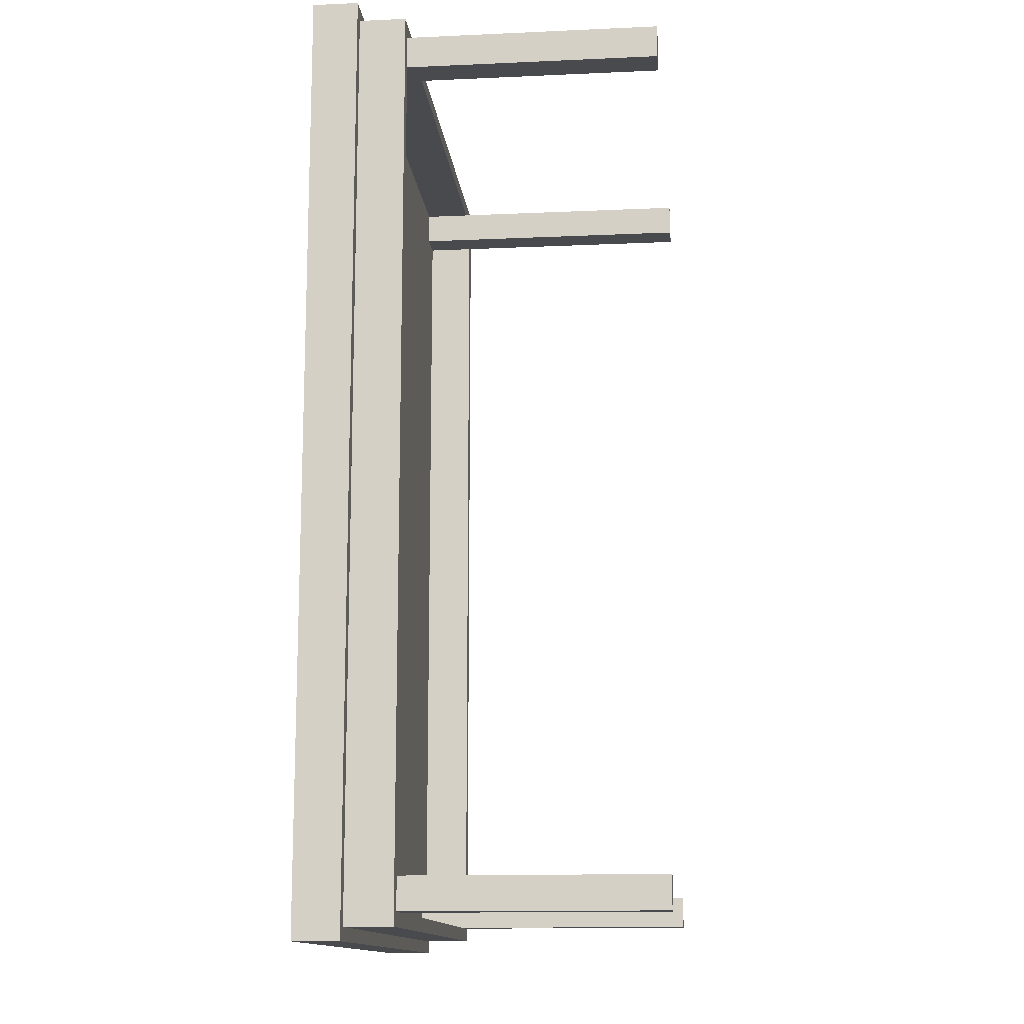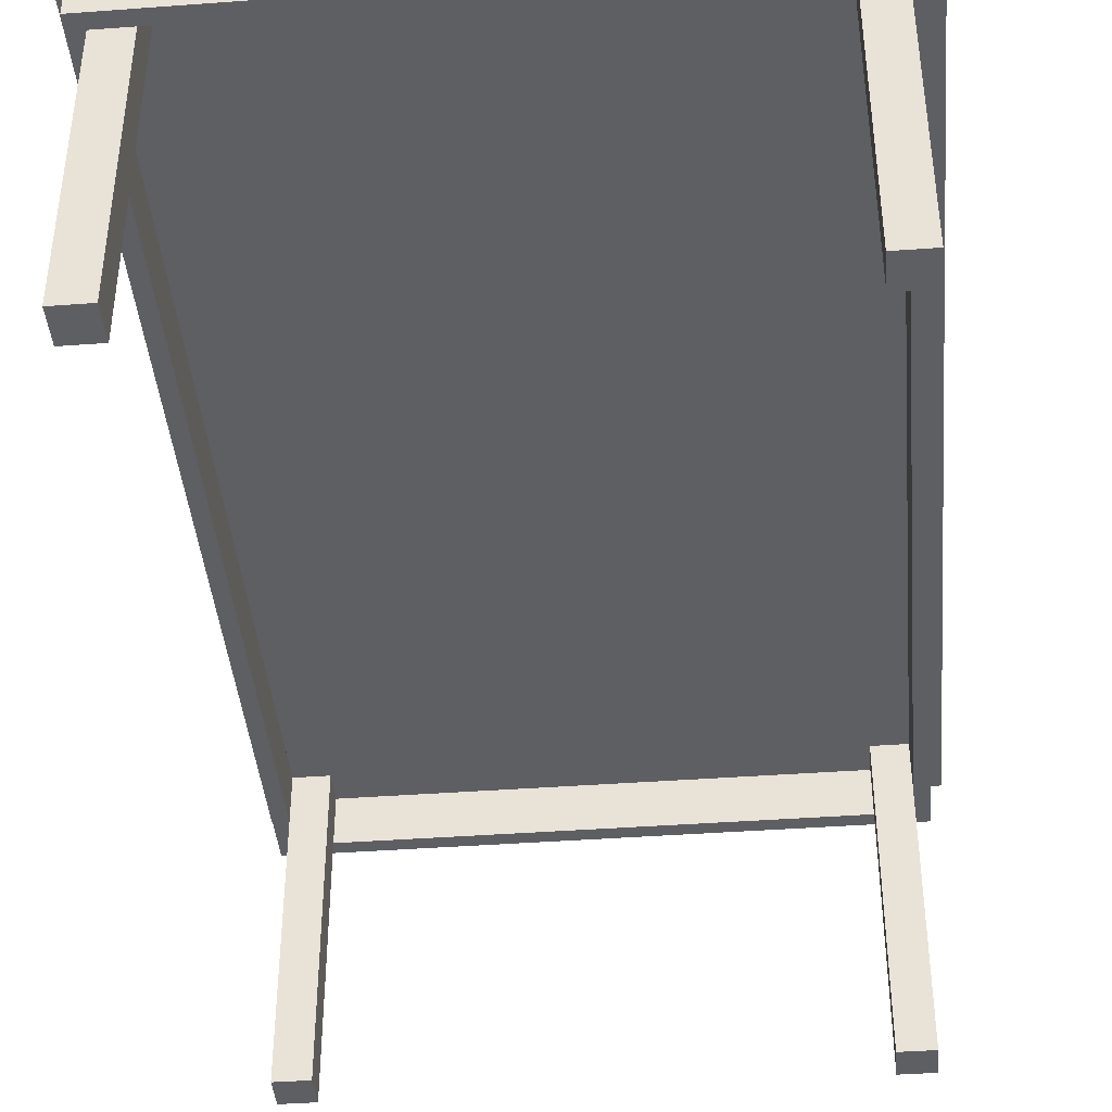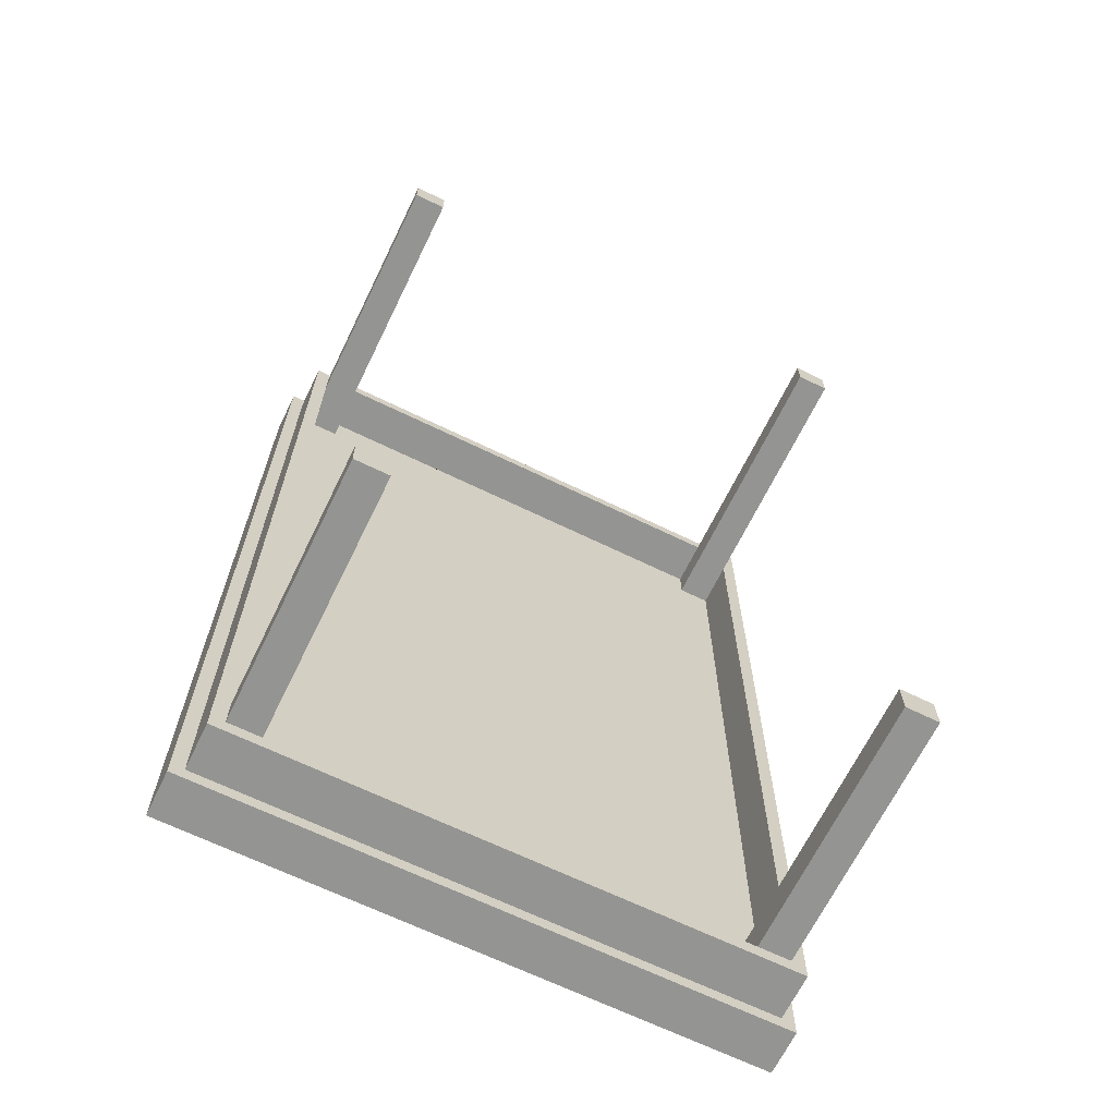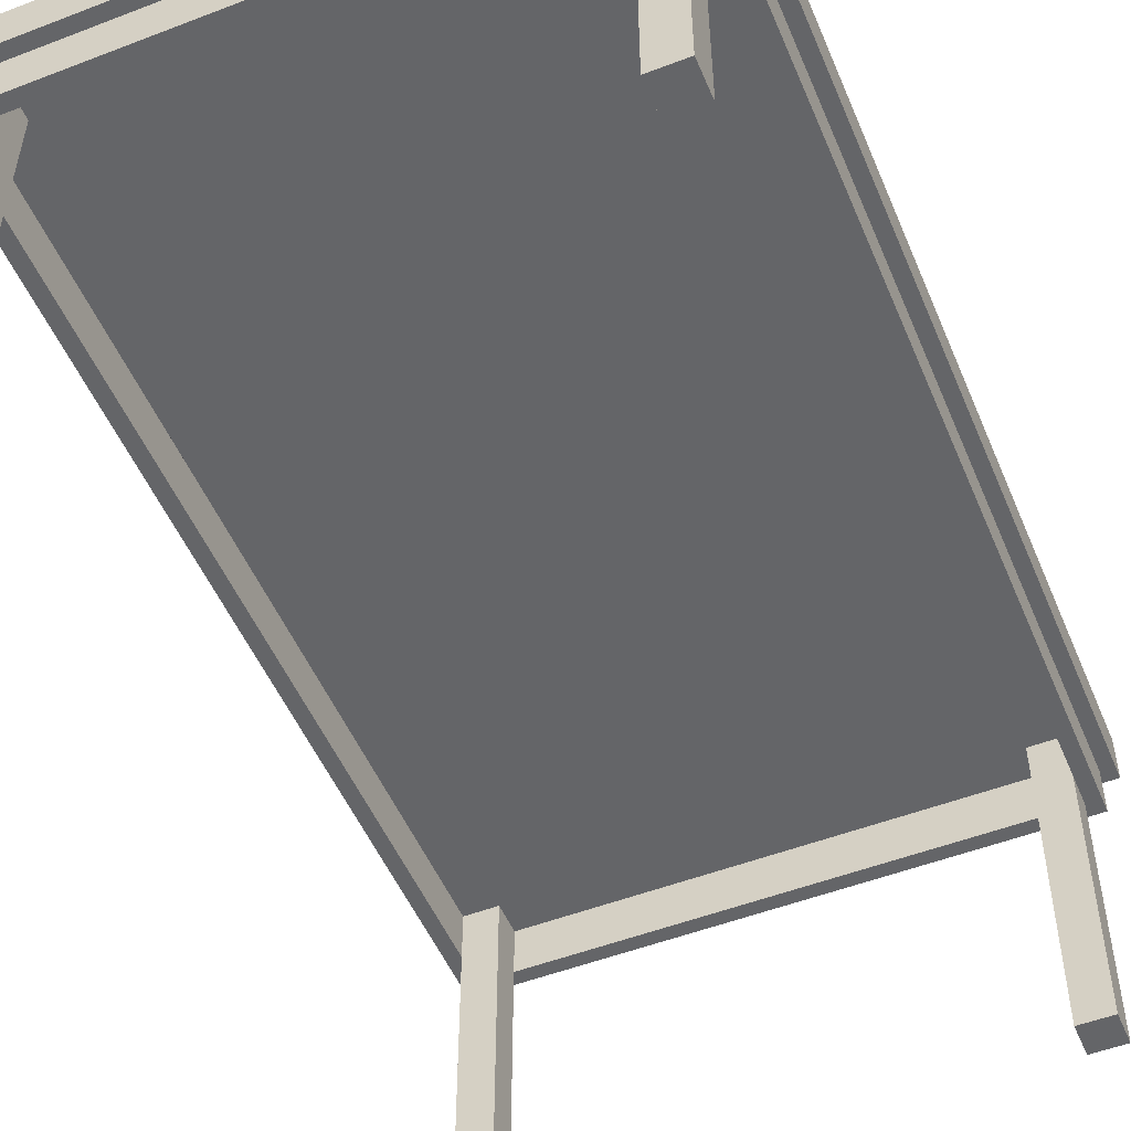
<metadata>
{"format":"obj","ext":"obj","renderer":"f3d","projection":"perspective","resolution":1024,"background":"white","views":[{"elev":-13.3,"azim":-84.2,"up":"+Z"},{"elev":-41.7,"azim":5.1,"up":"+Y"},{"elev":-66.9,"azim":-26.0,"up":"+Z"},{"elev":-51.6,"azim":-157.4,"up":"+Y"}]}
</metadata>
<code>
o Cube
v 3.03 2.382 4.104
v 3.03 2.753 4.104
v 3.03 2.382 -3.464
v 3.03 2.753 -3.464
v -1.662 2.382 4.104
v -1.662 2.753 4.104
v -1.662 2.382 -3.464
v -1.662 2.753 -3.464
v 2.922 2.382 3.996
v -1.554 2.382 3.996
v -1.554 2.382 -3.356
v 2.922 2.382 -3.356
v 2.922 2.382 3.996
v -1.554 2.382 3.996
v -1.554 2.382 -3.356
v 2.922 2.382 -3.356
v 2.807 2.382 3.881
v -1.439 2.382 3.881
v -1.439 2.382 -3.241
v 2.807 2.382 -3.241
v -1.554 2 3.996
v 2.922 2 3.996
v 2.922 2 -3.356
v -1.554 2 -3.356
v -1.439 2 3.881
v 2.807 2 3.881
v 2.807 2 -3.241
v -1.439 2 -3.241
v 0.6841 2.382 3.881
v 2.807 2.382 1.758
v -1.439 2.382 1.758
v 0.6841 2.382 -3.241
v 0.6841 2.382 1.758
v 1.746 2.382 3.881
v 2.807 2.382 -2.179
v -1.439 2.382 2.819
v -0.3775 2.382 -3.241
v -0.3775 2.382 3.881
v 2.807 2.382 2.819
v -1.439 2.382 -2.179
v 1.746 2.382 -3.241
v 0.6841 2.382 -2.179
v 0.6841 2.382 2.819
v 1.746 2.382 1.758
v -0.3775 2.382 1.758
v -0.3775 2.382 2.819
v 1.746 2.382 2.819
v 1.746 2.382 -2.179
v -0.3775 2.382 -2.179
v 2.276 2.382 3.881
v 2.807 2.382 -2.71
v -1.439 2.382 3.35
v -0.9083 2.382 -3.241
v 0.1533 2.382 3.881
v 2.807 2.382 2.289
v -1.439 2.382 -1.649
v 1.215 2.382 -3.241
v 0.6841 2.382 -2.71
v 0.6841 2.382 2.289
v 2.276 2.382 1.758
v 0.1533 2.382 1.758
v 1.215 2.382 3.881
v 2.807 2.382 -1.649
v -1.439 2.382 2.289
v 0.1533 2.382 -3.241
v -0.9083 2.382 3.881
v 2.807 2.382 3.35
v -1.439 2.382 -2.71
v 2.276 2.382 -3.241
v 0.6841 2.382 -1.649
v 0.6841 2.382 3.35
v 1.215 2.382 1.758
v -0.9083 2.382 1.758
v -0.3775 2.382 2.289
v -0.3775 2.382 3.35
v 0.1533 2.382 2.819
v -0.9083 2.382 2.819
v 1.746 2.382 2.289
v 1.746 2.382 3.35
v 2.276 2.382 2.819
v 1.215 2.382 2.819
v 1.746 2.382 -2.71
v 1.746 2.382 -1.649
v 2.276 2.382 -2.179
v 1.215 2.382 -2.179
v -0.3775 2.382 -2.71
v -0.3775 2.382 -1.649
v 0.1533 2.382 -2.179
v -0.9083 2.382 -2.179
v -0.9083 2.382 -1.649
v 0.1533 2.382 -1.649
v 0.1533 2.382 -2.71
v 1.215 2.382 -1.649
v 2.276 2.382 -1.649
v 2.276 2.382 -2.71
v 1.215 2.382 3.35
v 2.276 2.382 3.35
v 2.276 2.382 2.289
v -0.9083 2.382 3.35
v 0.1533 2.382 3.35
v 0.1533 2.382 2.289
v -0.9083 2.382 2.289
v 1.215 2.382 2.289
v 1.215 2.382 -2.71
v -0.9083 2.382 -2.71
v 2.542 2.382 3.881
v 2.807 2.382 -2.976
v -1.439 2.382 3.616
v -1.174 2.382 -3.241
v 0.4187 2.382 3.881
v 2.807 2.382 2.023
v -1.439 2.382 -1.383
v 0.9495 2.382 -3.241
v 0.6841 2.382 -2.976
v 0.6841 2.382 2.023
v 2.542 2.382 1.758
v 0.4187 2.382 1.758
v 1.48 2.382 3.881
v 2.807 2.382 -1.914
v -1.439 2.382 2.554
v -0.1121 2.382 -3.241
v -0.6429 2.382 3.881
v 2.807 2.382 3.085
v -1.439 2.382 -2.445
v 2.011 2.382 -3.241
v 0.6841 2.382 -1.914
v 0.6841 2.382 3.085
v 1.48 2.382 1.758
v -0.6429 2.382 1.758
v -0.3775 2.382 2.023
v -0.3775 2.382 3.085
v 0.4187 2.382 2.819
v -0.6429 2.382 2.819
v 1.746 2.382 2.023
v 1.746 2.382 3.085
v 2.542 2.382 2.819
v 1.48 2.382 2.819
v 1.746 2.382 -2.976
v 1.746 2.382 -1.914
v 2.542 2.382 -2.179
v 1.48 2.382 -2.179
v -0.3775 2.382 -2.976
v -0.3775 2.382 -1.914
v 0.4187 2.382 -2.179
v -0.6429 2.382 -2.179
v 2.011 2.382 3.881
v 2.807 2.382 -2.445
v -1.439 2.382 3.085
v -0.6429 2.382 -3.241
v -0.1121 2.382 3.881
v 2.807 2.382 2.554
v -1.439 2.382 -1.914
v 1.48 2.382 -3.241
v 0.6841 2.382 -2.445
v 0.6841 2.382 2.554
v 2.011 2.382 1.758
v -0.1121 2.382 1.758
v 0.9495 2.382 3.881
v 2.807 2.382 -1.383
v -1.439 2.382 2.023
v 0.4187 2.382 -3.241
v -1.174 2.382 3.881
v 2.807 2.382 3.616
v -1.439 2.382 -2.976
v 2.542 2.382 -3.241
v 0.6841 2.382 -1.383
v 0.6841 2.382 3.616
v 0.9495 2.382 1.758
v -1.174 2.382 1.758
v -0.3775 2.382 2.554
v -0.3775 2.382 3.616
v -0.1121 2.382 2.819
v -1.174 2.382 2.819
v 1.746 2.382 2.554
v 1.746 2.382 3.616
v 2.011 2.382 2.819
v 0.9495 2.382 2.819
v 1.746 2.382 -2.445
v 1.746 2.382 -1.383
v 2.011 2.382 -2.179
v 0.9495 2.382 -2.179
v -0.3775 2.382 -2.445
v -0.3775 2.382 -1.383
v -0.1121 2.382 -2.179
v -1.174 2.382 -2.179
v -0.9083 2.382 -1.914
v -0.9083 2.382 -1.383
v -0.6429 2.382 -1.649
v -1.174 2.382 -1.649
v 0.1533 2.382 -1.914
v 0.1533 2.382 -1.383
v 0.4187 2.382 -1.649
v -0.1121 2.382 -1.649
v 0.1533 2.382 -2.976
v 0.1533 2.382 -2.445
v 0.4187 2.382 -2.71
v -0.1121 2.382 -2.71
v 1.215 2.382 -1.914
v 1.215 2.382 -1.383
v 1.48 2.382 -1.649
v 0.9495 2.382 -1.649
v 2.276 2.382 -1.914
v 2.276 2.382 -1.383
v 2.542 2.382 -1.649
v 2.011 2.382 -1.649
v 2.276 2.382 -2.976
v 2.276 2.382 -2.445
v 2.542 2.382 -2.71
v 2.011 2.382 -2.71
v 1.215 2.382 3.085
v 1.215 2.382 3.616
v 1.48 2.382 3.35
v 0.9495 2.382 3.35
v 2.276 2.382 3.085
v 2.276 2.382 3.616
v 2.542 2.382 3.35
v 2.011 2.382 3.35
v 2.276 2.382 2.023
v 2.276 2.382 2.554
v 2.542 2.382 2.289
v 2.011 2.382 2.289
v -0.9083 2.382 3.085
v -0.9083 2.382 3.616
v -0.6429 2.382 3.35
v -1.174 2.382 3.35
v 0.1533 2.382 3.085
v 0.1533 2.382 3.616
v 0.4187 2.382 3.35
v -0.1121 2.382 3.35
v 0.1533 2.382 2.023
v 0.1533 2.382 2.554
v 0.4187 2.382 2.289
v -0.1121 2.382 2.289
v -0.9083 2.382 2.023
v -0.9083 2.382 2.554
v -0.6429 2.382 2.289
v -1.174 2.382 2.289
v 1.215 2.382 2.023
v 1.215 2.382 2.554
v 1.48 2.382 2.289
v 0.9495 2.382 2.289
v 1.215 2.382 -2.976
v 1.215 2.382 -2.445
v 1.48 2.382 -2.71
v 0.9495 2.382 -2.71
v -0.9083 2.382 -2.976
v -0.9083 2.382 -2.445
v -0.6429 2.382 -2.71
v -1.174 2.382 -2.71
v -1.174 2.382 -2.445
v -0.6429 2.382 -2.445
v -0.6429 2.382 -2.976
v 0.9495 2.382 -2.445
v 1.48 2.382 -2.445
v 1.48 2.382 -2.976
v 0.9495 2.382 2.554
v 1.48 2.382 2.554
v 1.48 2.382 2.023
v -1.174 2.382 2.554
v -0.6429 2.382 2.554
v -0.6429 2.382 2.023
v -0.1121 2.382 2.554
v 0.4187 2.382 2.554
v 0.4187 2.382 2.023
v -0.1121 2.382 3.616
v 0.4187 2.382 3.616
v 0.4187 2.382 3.085
v -1.174 2.382 3.616
v -0.6429 2.382 3.616
v -0.6429 2.382 3.085
v 2.011 2.382 2.554
v 2.542 2.382 2.554
v 2.542 2.382 2.023
v 2.011 2.382 3.616
v 2.542 2.382 3.616
v 2.542 2.382 3.085
v 0.9495 2.382 3.616
v 1.48 2.382 3.616
v 1.48 2.382 3.085
v 2.011 2.382 -2.445
v 2.542 2.382 -2.445
v 2.542 2.382 -2.976
v 2.011 2.382 -1.383
v 2.542 2.382 -1.383
v 2.542 2.382 -1.914
v 0.9495 2.382 -1.383
v 1.48 2.382 -1.383
v 1.48 2.382 -1.914
v -0.1121 2.382 -2.445
v 0.4187 2.382 -2.445
v 0.4187 2.382 -2.976
v -0.1121 2.382 -1.383
v 0.4187 2.382 -1.383
v 0.4187 2.382 -1.914
v -1.174 2.382 -1.383
v -0.6429 2.382 -1.383
v -0.6429 2.382 -1.914
v -1.174 2.382 -1.914
v -0.1121 2.382 -1.914
v -0.1121 2.382 -2.976
v 0.9495 2.382 -1.914
v 2.011 2.382 -1.914
v 2.011 2.382 -2.976
v 0.9495 2.382 3.085
v 2.011 2.382 3.085
v 2.011 2.382 2.023
v -1.174 2.382 3.085
v -0.1121 2.382 3.085
v -0.1121 2.382 2.023
v -1.174 2.382 2.023
v 0.9495 2.382 2.023
v 0.9495 2.382 -2.976
v -1.174 2.382 -2.976
v 2.542 -0.06646 3.881
v 2.807 -0.06646 3.881
v 2.807 -0.06646 -2.976
v 2.807 -0.06646 -3.241
v -1.439 -0.06646 3.616
v -1.439 -0.06646 3.881
v -1.174 -0.06646 -3.241
v -1.439 -0.06646 -3.241
v -1.174 -0.06646 3.881
v 2.807 -0.06646 3.616
v -1.439 -0.06646 -2.976
v 2.542 -0.06646 -3.241
v -1.174 -0.06646 3.616
v 2.542 -0.06646 3.616
v 2.542 -0.06646 -2.976
v -1.174 -0.06646 -2.976
v 3.03 2.382 1.758
v -1.662 2.382 1.758
v 2.922 2.382 -1.118
v -1.554 2.382 1.758
v 2.922 2.382 1.758
v -1.554 2.382 1.758
v 2.922 2 1.758
v -1.554 2 1.758
v 2.807 2 -1.118
v -1.439 2 1.758
g Cube_Cube_Material
f 17 106 314 315
f 4 3 7 8
f 8 7 331 5 6
f 6 2 4 8
f 6 5 1 2
f 1 5 10 9
f 331 7 11 333
f 7 3 12 11
f 330 1 9 332
f 9 10 14 13
f 333 11 15 335
f 11 12 16 15
f 332 9 13 334
f 15 16 23 24
f 17 163 67 123 39 151 55 111 30 159 63 119 35 147 51 107 20 27 338 26
f 13 14 21 22
f 20 165 69 125 41 153 57 113 32 161 65 121 37 149 53 109 19 28 27
f 22 21 25 26
f 337 24 28 339
f 24 23 27 28
f 336 22 26 338
f 2 1 330 3 4
f 19 164 68 124 40 152 56 112 31 160 64 120 36 148 52 108 18 25 339 28
f 18 162 66 122 38 150 54 110 29 158 62 118 34 146 50 106 17 26 25
f 16 334 13 22 336 23
f 312 114 32 113
f 311 115 33 168
f 310 160 31 169
f 309 130 45 157
f 308 131 46 172
f 307 148 36 173
f 306 134 44 156
f 305 135 47 176
f 304 127 43 177
f 303 138 41 125
f 302 139 48 180
f 301 126 42 181
f 300 142 37 121
f 299 143 49 184
f 298 152 40 185
f 297 186 89 145
f 296 187 90 188
f 295 112 56 189
f 294 190 88 144
f 293 191 91 192
f 292 183 87 193
f 291 194 65 161
f 290 195 92 196
f 289 182 86 197
f 288 198 85 141
f 287 199 93 200
f 286 166 70 201
f 285 202 84 140
f 284 203 94 204
f 283 179 83 205
f 282 206 69 165
f 281 207 95 208
f 280 178 82 209
f 279 210 81 137
f 278 211 96 212
f 277 167 71 213
f 276 214 80 136
f 275 215 97 216
f 274 175 79 217
f 273 218 60 116
f 272 219 98 220
f 271 174 78 221
f 270 222 77 133
f 269 223 99 224
f 268 108 52 225
f 267 226 76 132
f 266 227 100 228
f 265 171 75 229
f 264 230 61 117
f 263 231 101 232
f 262 170 74 233
f 261 234 73 129
f 260 235 102 236
f 259 120 64 237
f 258 238 72 128
f 257 239 103 240
f 256 155 59 241
f 255 242 57 153
f 254 243 104 244
f 253 154 58 245
f 252 246 53 149
f 251 247 105 248
f 250 124 68 249
f 247 250 249 105
f 89 185 250 247
f 185 40 124 250
f 182 251 248 86
f 49 145 251 182
f 145 89 247 251
f 142 252 149 37
f 86 248 252 142
f 248 105 246 252
f 243 253 245 104
f 85 181 253 243
f 181 42 154 253
f 178 254 244 82
f 48 141 254 178
f 141 85 243 254
f 138 255 153 41
f 82 244 255 138
f 244 104 242 255
f 239 256 241 103
f 81 177 256 239
f 177 43 155 256
f 174 257 240 78
f 47 137 257 174
f 137 81 239 257
f 134 258 128 44
f 78 240 258 134
f 240 103 238 258
f 235 259 237 102
f 77 173 259 235
f 173 36 120 259
f 170 260 236 74
f 46 133 260 170
f 133 77 235 260
f 130 261 129 45
f 74 236 261 130
f 236 102 234 261
f 231 262 233 101
f 76 172 262 231
f 172 46 170 262
f 155 263 232 59
f 43 132 263 155
f 132 76 231 263
f 115 264 117 33
f 59 232 264 115
f 232 101 230 264
f 227 265 229 100
f 54 150 265 227
f 150 38 171 265
f 167 266 228 71
f 29 110 266 167
f 110 54 227 266
f 127 267 132 43
f 71 228 267 127
f 228 100 226 267
f 223 268 225 99
f 66 162 268 223
f 164 19 321 324
f 171 269 224 75
f 38 122 269 171
f 122 66 223 269
f 131 270 133 46
f 75 224 270 131
f 224 99 222 270
f 219 271 221 98
f 80 176 271 219
f 176 47 174 271
f 151 272 220 55
f 39 136 272 151
f 136 80 219 272
f 111 273 116 30
f 55 220 273 111
f 220 98 218 273
f 215 274 217 97
f 50 146 274 215
f 146 34 175 274
f 163 275 216 67
f 282 165 325 328
f 106 50 215 275
f 123 276 136 39
f 67 216 276 123
f 216 97 214 276
f 211 277 213 96
f 62 158 277 211
f 158 29 167 277
f 175 278 212 79
f 34 118 278 175
f 118 62 211 278
f 135 279 137 47
f 79 212 279 135
f 212 96 210 279
f 207 280 209 95
f 84 180 280 207
f 180 48 178 280
f 147 281 208 51
f 35 140 281 147
f 140 84 207 281
f 163 17 315 323
f 51 208 282 107
f 208 95 206 282
f 203 283 205 94
f 60 156 283 203
f 156 44 179 283
f 159 284 204 63
f 30 116 284 159
f 116 60 203 284
f 119 285 140 35
f 63 204 285 119
f 204 94 202 285
f 199 286 201 93
f 72 168 286 199
f 168 33 166 286
f 179 287 200 83
f 44 128 287 179
f 128 72 199 287
f 139 288 141 48
f 83 200 288 139
f 200 93 198 288
f 195 289 197 92
f 88 184 289 195
f 184 49 182 289
f 154 290 196 58
f 42 144 290 154
f 144 88 195 290
f 114 291 161 32
f 58 196 291 114
f 196 92 194 291
f 191 292 193 91
f 61 157 292 191
f 157 45 183 292
f 166 293 192 70
f 33 117 293 166
f 117 61 191 293
f 126 294 144 42
f 70 192 294 126
f 192 91 190 294
f 187 295 189 90
f 73 169 295 187
f 169 31 112 295
f 183 296 188 87
f 45 129 296 183
f 129 73 187 296
f 143 297 145 49
f 87 188 297 143
f 188 90 186 297
f 186 298 185 89
f 90 189 298 186
f 189 56 152 298
f 190 299 184 88
f 91 193 299 190
f 193 87 143 299
f 194 300 121 65
f 92 197 300 194
f 197 86 142 300
f 198 301 181 85
f 93 201 301 198
f 201 70 126 301
f 202 302 180 84
f 94 205 302 202
f 205 83 139 302
f 206 303 125 69
f 95 209 303 206
f 209 82 138 303
f 210 304 177 81
f 96 213 304 210
f 213 71 127 304
f 214 305 176 80
f 97 217 305 214
f 217 79 135 305
f 218 306 156 60
f 98 221 306 218
f 221 78 134 306
f 222 307 173 77
f 99 225 307 222
f 225 52 148 307
f 226 308 172 76
f 100 229 308 226
f 229 75 131 308
f 230 309 157 61
f 101 233 309 230
f 233 74 130 309
f 234 310 169 73
f 102 237 310 234
f 237 64 160 310
f 238 311 168 72
f 103 241 311 238
f 241 59 115 311
f 242 312 113 57
f 104 245 312 242
f 245 58 114 312
f 246 313 109 53
f 105 249 313 246
f 249 68 164 313
f 329 324 321 320
f 322 319 318 326
f 315 314 327 323
f 316 328 325 317
f 313 164 324 329
f 20 107 316 317
f 165 20 317 325
f 107 282 328 316
f 106 275 327 314
f 18 108 318 319
f 19 109 320 321
f 275 163 323 327
f 268 162 322 326
f 109 313 329 320
f 162 18 319 322
f 108 268 326 318
f 23 336 338 27
f 21 337 339 25
f 12 332 334 16
f 10 333 335 14
f 3 330 332 12
f 5 331 333 10
f 14 335 15 24 337 21

</code>
